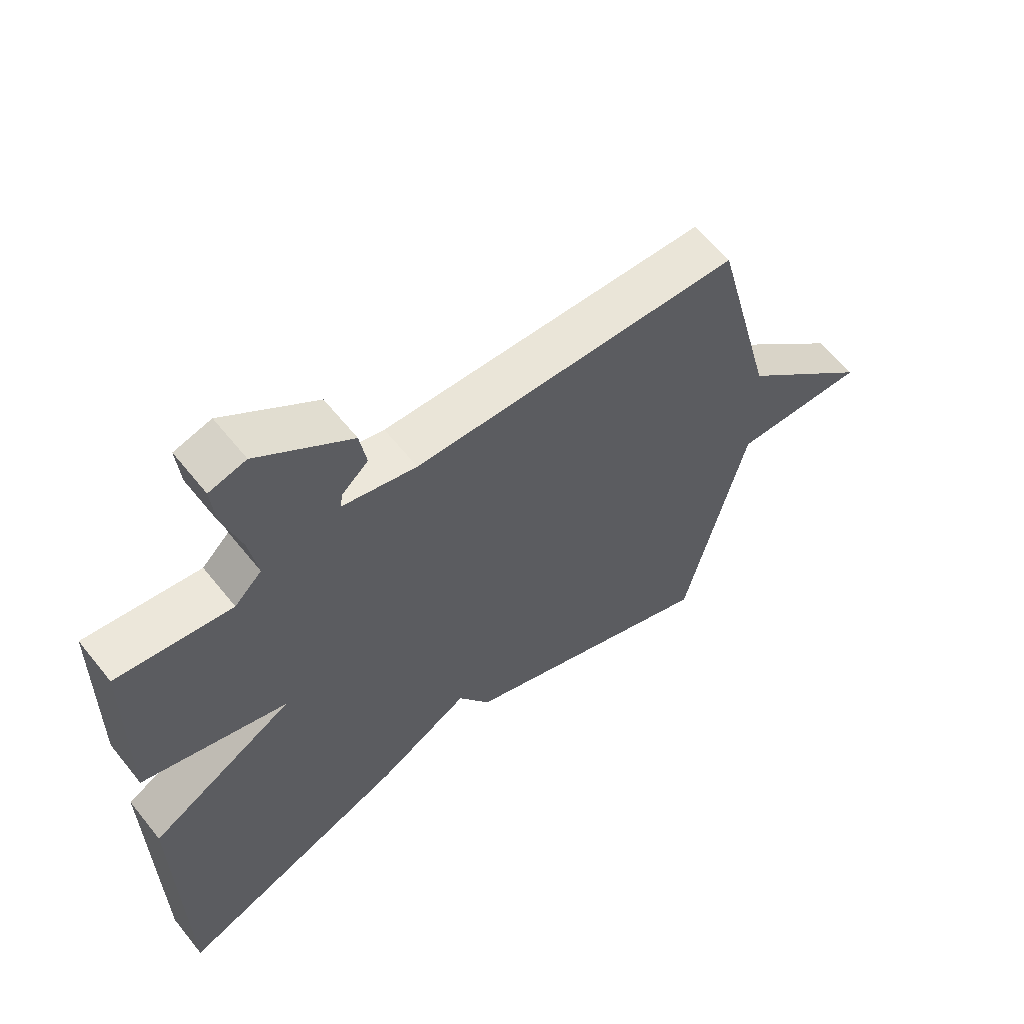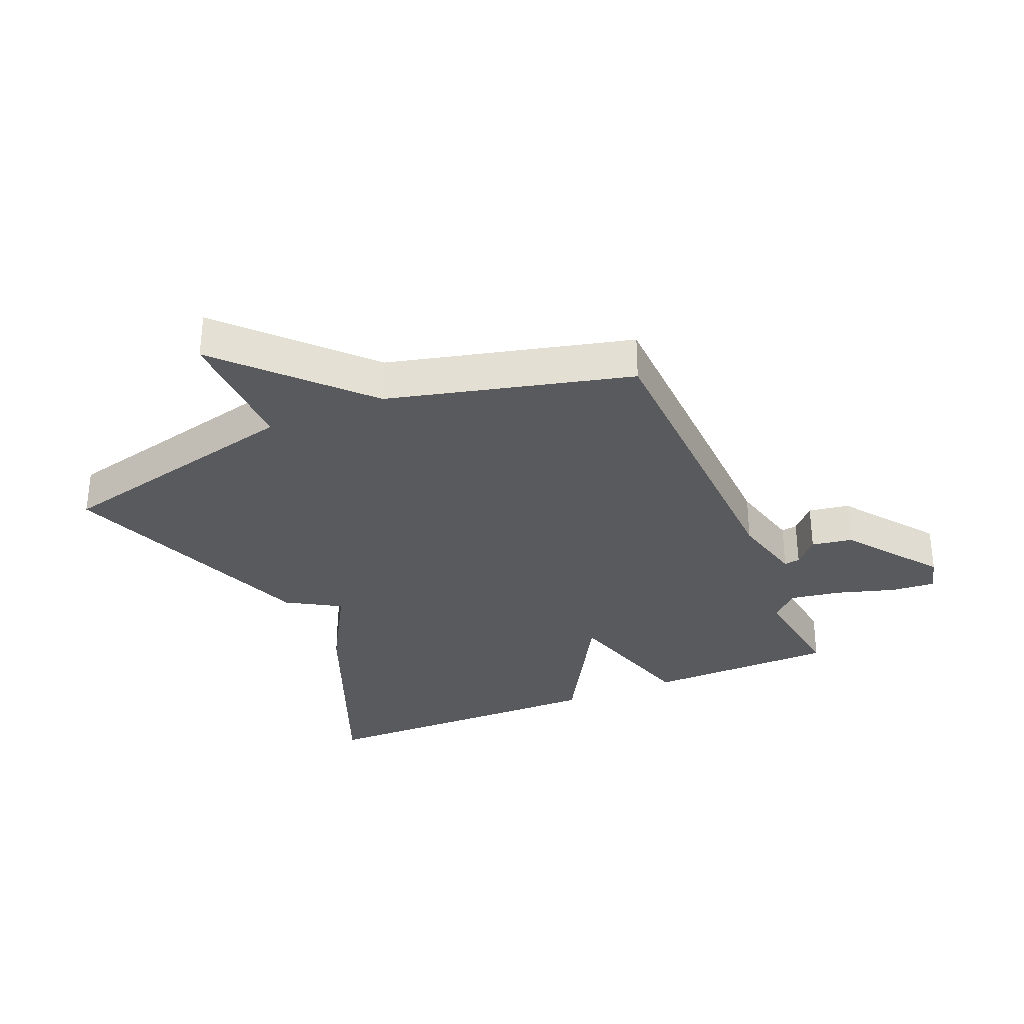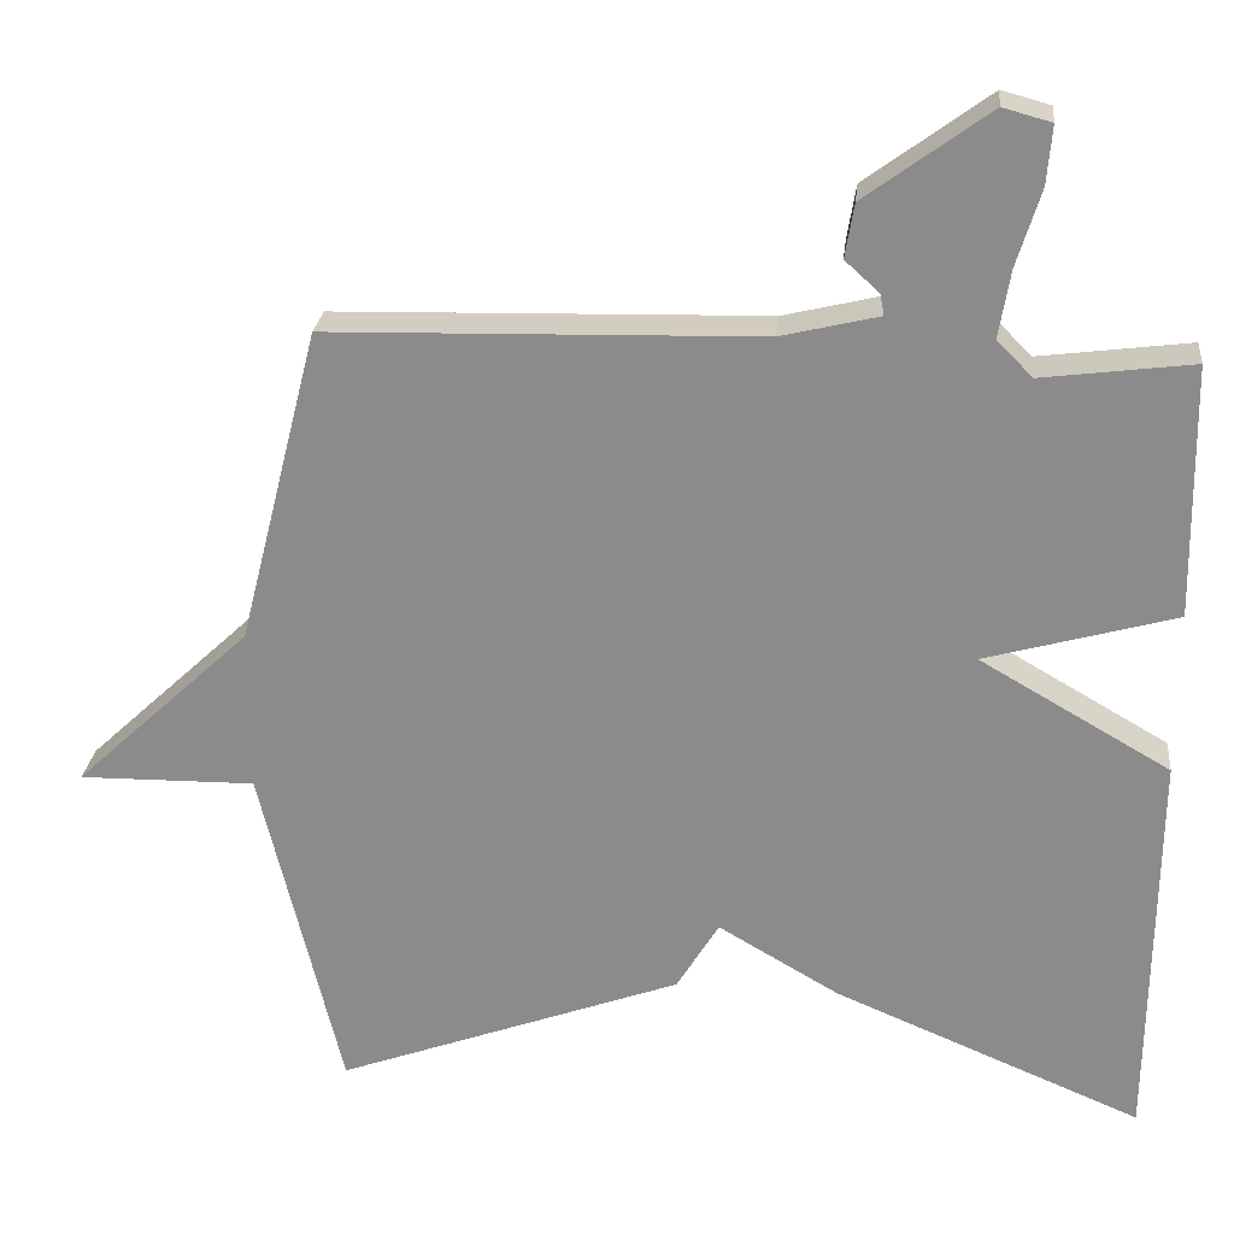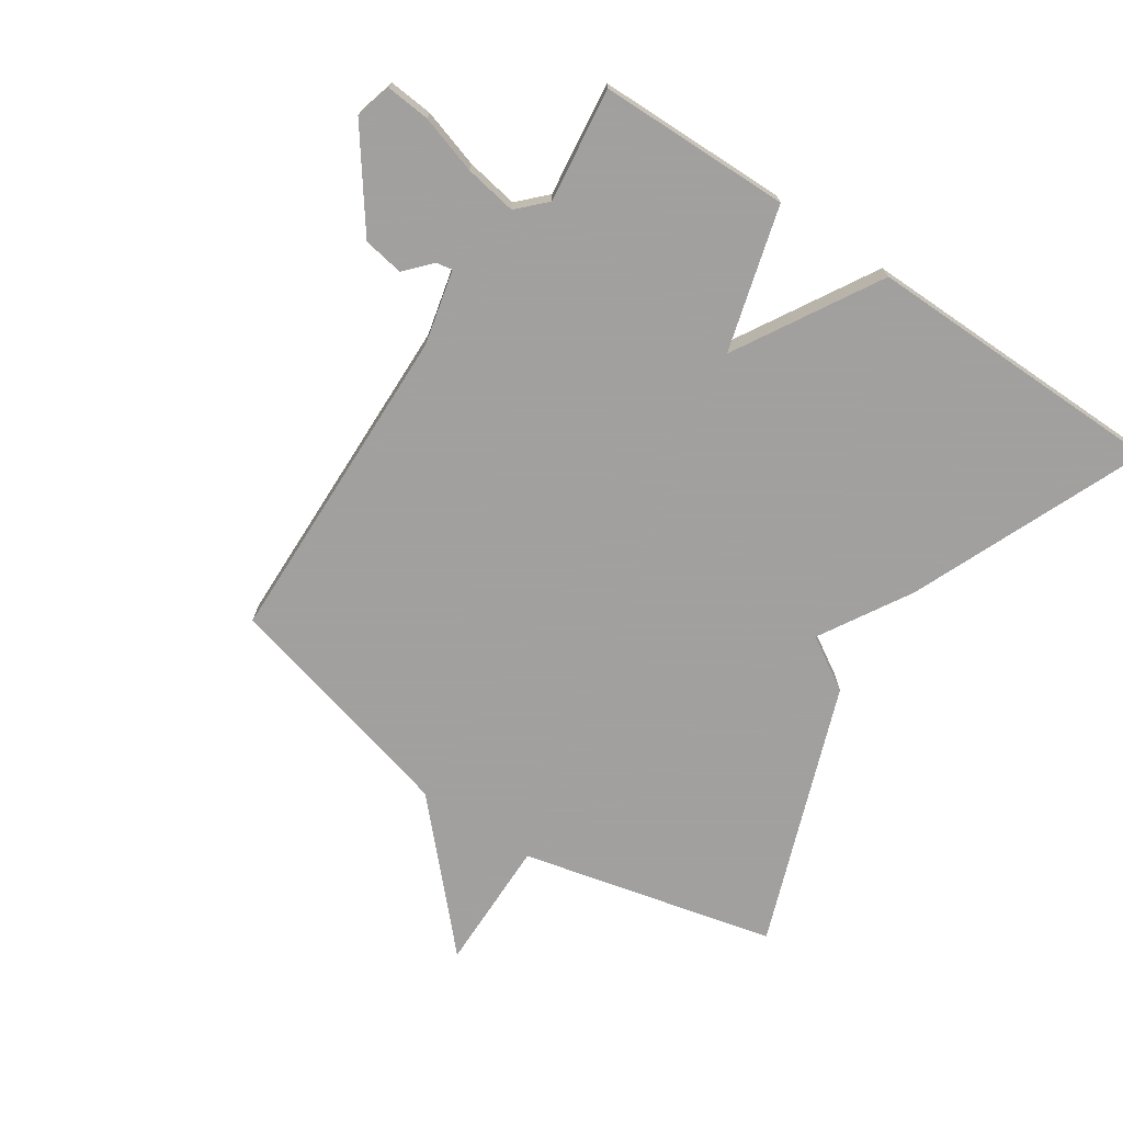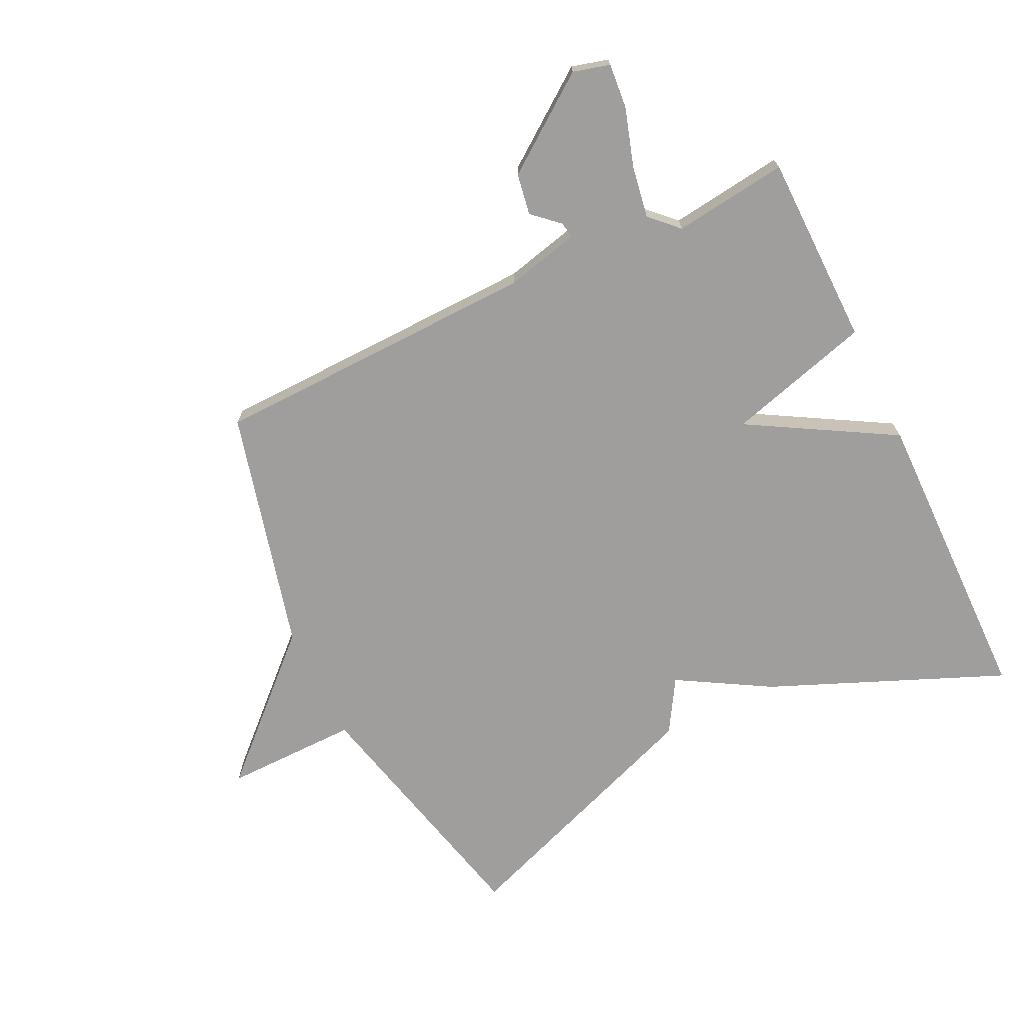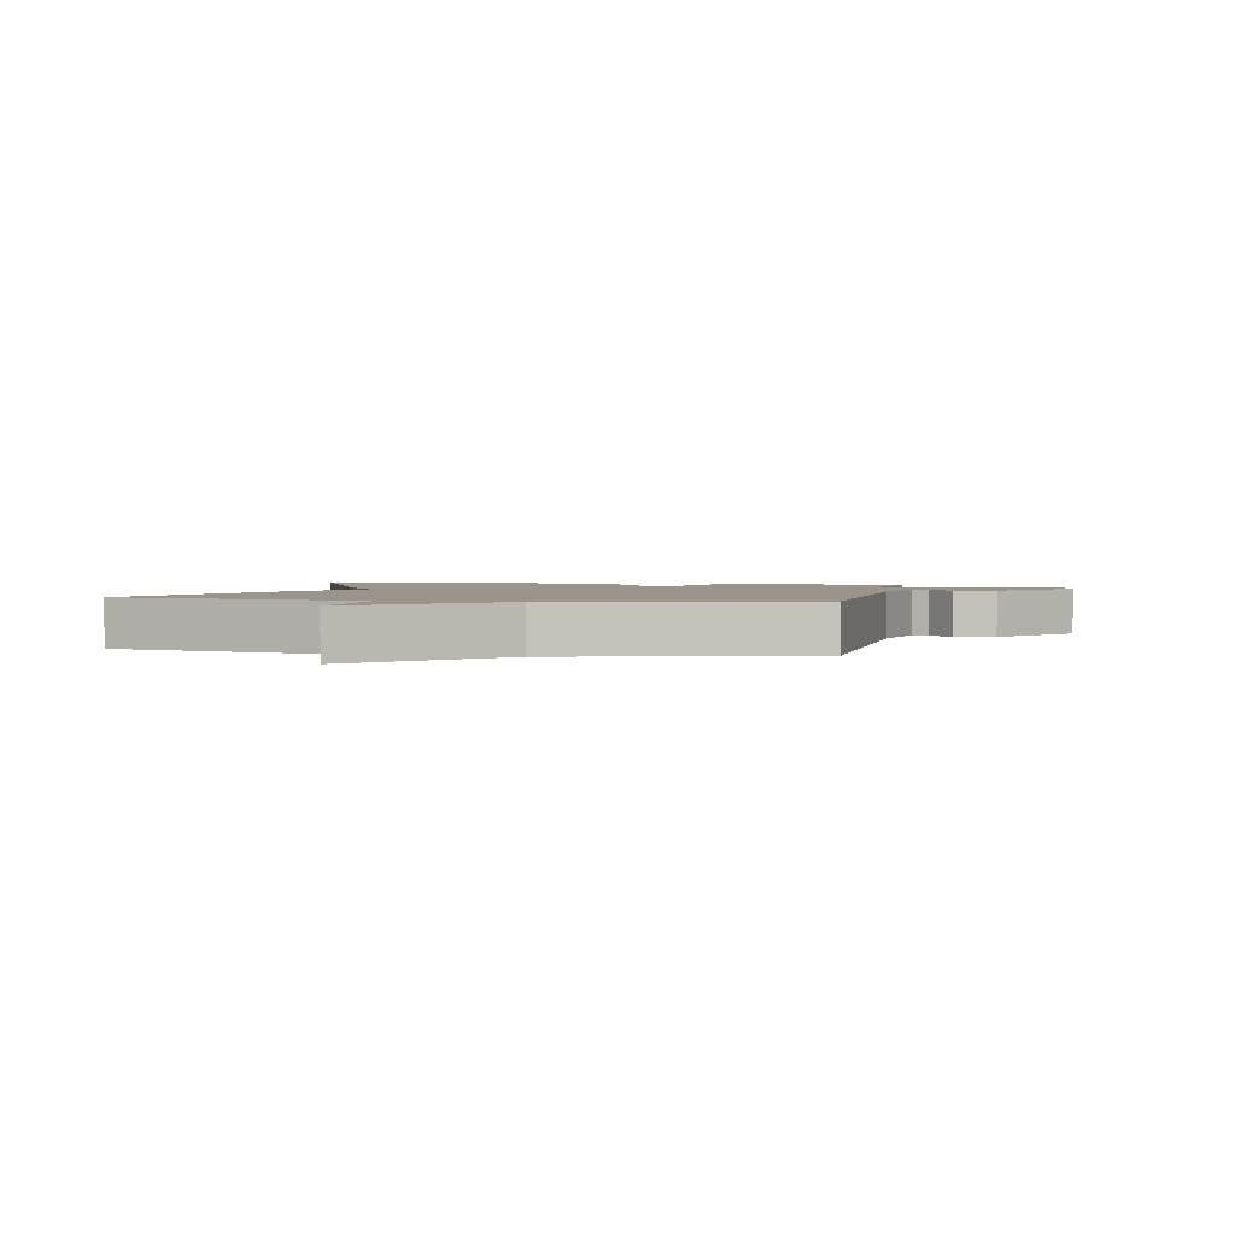
<metadata>
{"format":"obj","ext":"obj","renderer":"f3d","projection":"perspective","resolution":1024,"background":"white","views":[{"elev":60.9,"azim":141.4,"up":"+Z"},{"elev":-31.5,"azim":-66.9,"up":"+Y"},{"elev":25.2,"azim":6.0,"up":"+Z"},{"elev":-71.9,"azim":56.1,"up":"+Y"},{"elev":-70.9,"azim":25.7,"up":"+Y"},{"elev":2.0,"azim":-78.9,"up":"+Y"}]}
</metadata>
<code>
v 0.5 0.07 0.5
v 0.505 0.07 0.191
v 0.272 0.07 0.125
v 0.505 0.07 -0.009
v 0.5 0.07 -0.5
v 0.123 0.07 -0.343
v -0.025 0.07 -0.257
v -0.077 0.07 -0.343
v -0.5 0.07 -0.5
v -0.599 0.07 -0.089
v -0.815 0.07 -0.092
v -0.599 0.07 0.111
v -0.5 0.07 0.5
v 0.027 0.07 0.514
v 0.147 0.07 0.543
v 0.142 0.07 0.569
v 0.1 0.07 0.607
v 0.111 0.07 0.673
v 0.262 0.07 0.784
v 0.321 0.07 0.768
v 0.315 0.07 0.697
v 0.286 0.07 0.603
v 0.272 0.07 0.519
v 0.316 0.07 0.476
v 0.5 0 0.5
v 0.505 0 0.191
v 0.272 0 0.125
v 0.505 0 -0.009
v 0.5 0 -0.5
v 0.123 0 -0.343
v -0.025 0 -0.257
v -0.077 0 -0.343
v -0.5 0 -0.5
v -0.599 0 -0.089
v -0.815 0 -0.092
v -0.599 0 0.111
v -0.5 0 0.5
v 0.027 0 0.514
v 0.147 0 0.543
v 0.142 0 0.569
v 0.1 0 0.607
v 0.111 0 0.673
v 0.262 0 0.784
v 0.321 0 0.768
v 0.315 0 0.697
v 0.286 0 0.603
v 0.272 0 0.519
v 0.316 0 0.476
f 20 21 22
f 19 20 22
f 18 19 22
f 17 18 22
f 16 17 22
f 15 16 22 23
f 14 15 23 24
f 12 13 14 24
f 1 2 3
f 24 1 3
f 12 24 3
f 11 12 3
f 10 11 3
f 7 8 9 10
f 5 6 7
f 4 5 7
f 3 4 7 10
f 46 45 44
f 46 44 43
f 46 43 42
f 46 42 41
f 46 41 40
f 47 46 40 39
f 48 47 39 38
f 48 38 37 36
f 27 26 25
f 27 25 48
f 27 48 36
f 27 36 35
f 27 35 34
f 34 33 32 31
f 31 30 29
f 31 29 28
f 34 31 28 27
f 1 25 26 2
f 2 26 27 3
f 3 27 28 4
f 4 28 29 5
f 5 29 30 6
f 6 30 31 7
f 7 31 32 8
f 8 32 33 9
f 9 33 34 10
f 10 34 35 11
f 11 35 36 12
f 12 36 37 13
f 13 37 38 14
f 14 38 39 15
f 15 39 40 16
f 16 40 41 17
f 17 41 42 18
f 18 42 43 19
f 19 43 44 20
f 20 44 45 21
f 21 45 46 22
f 22 46 47 23
f 23 47 48 24
f 24 48 25 1

</code>
